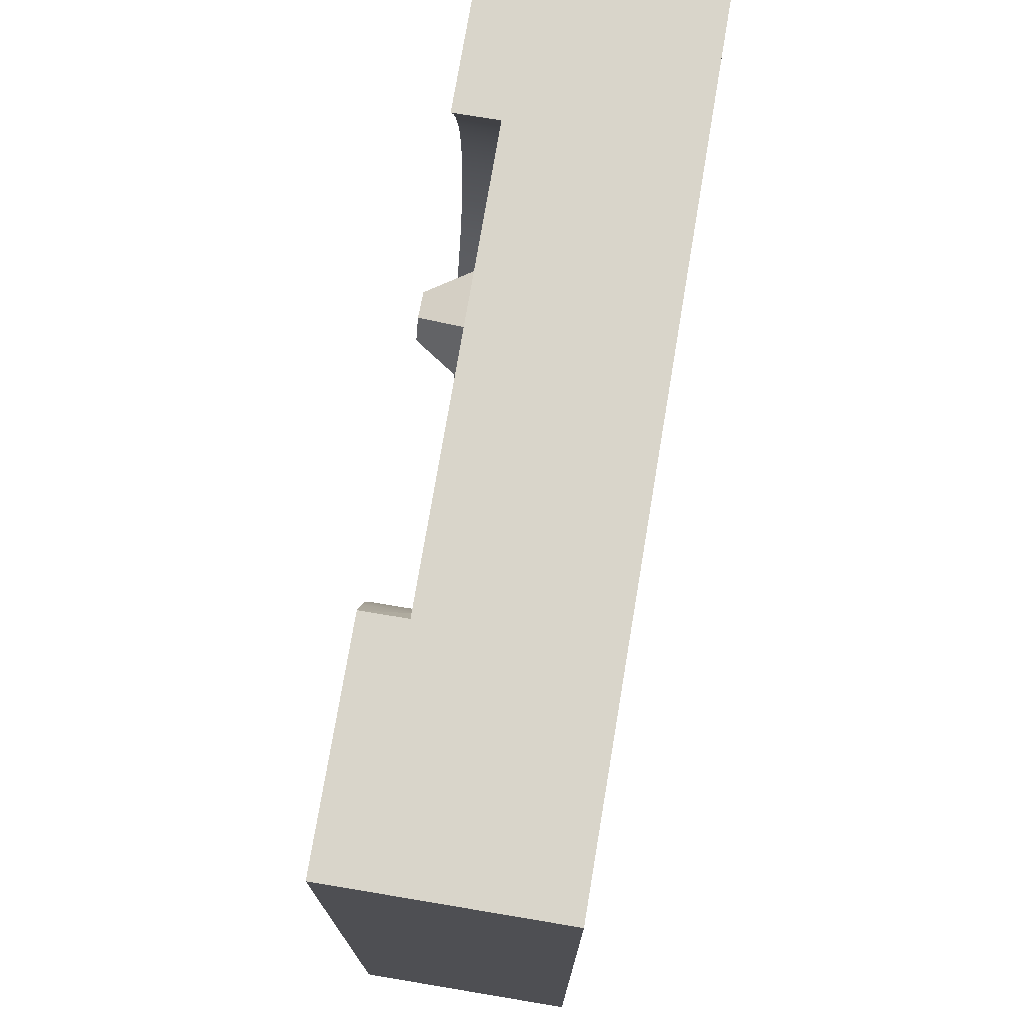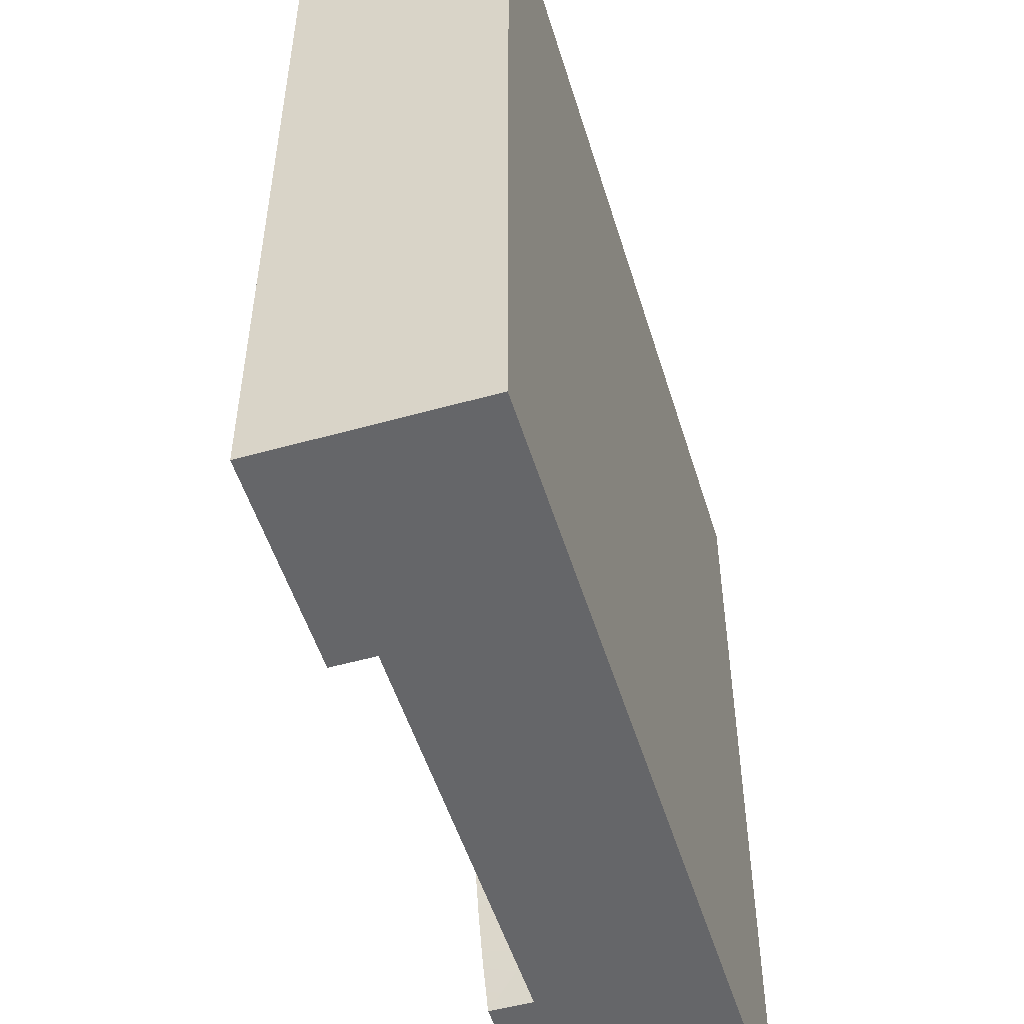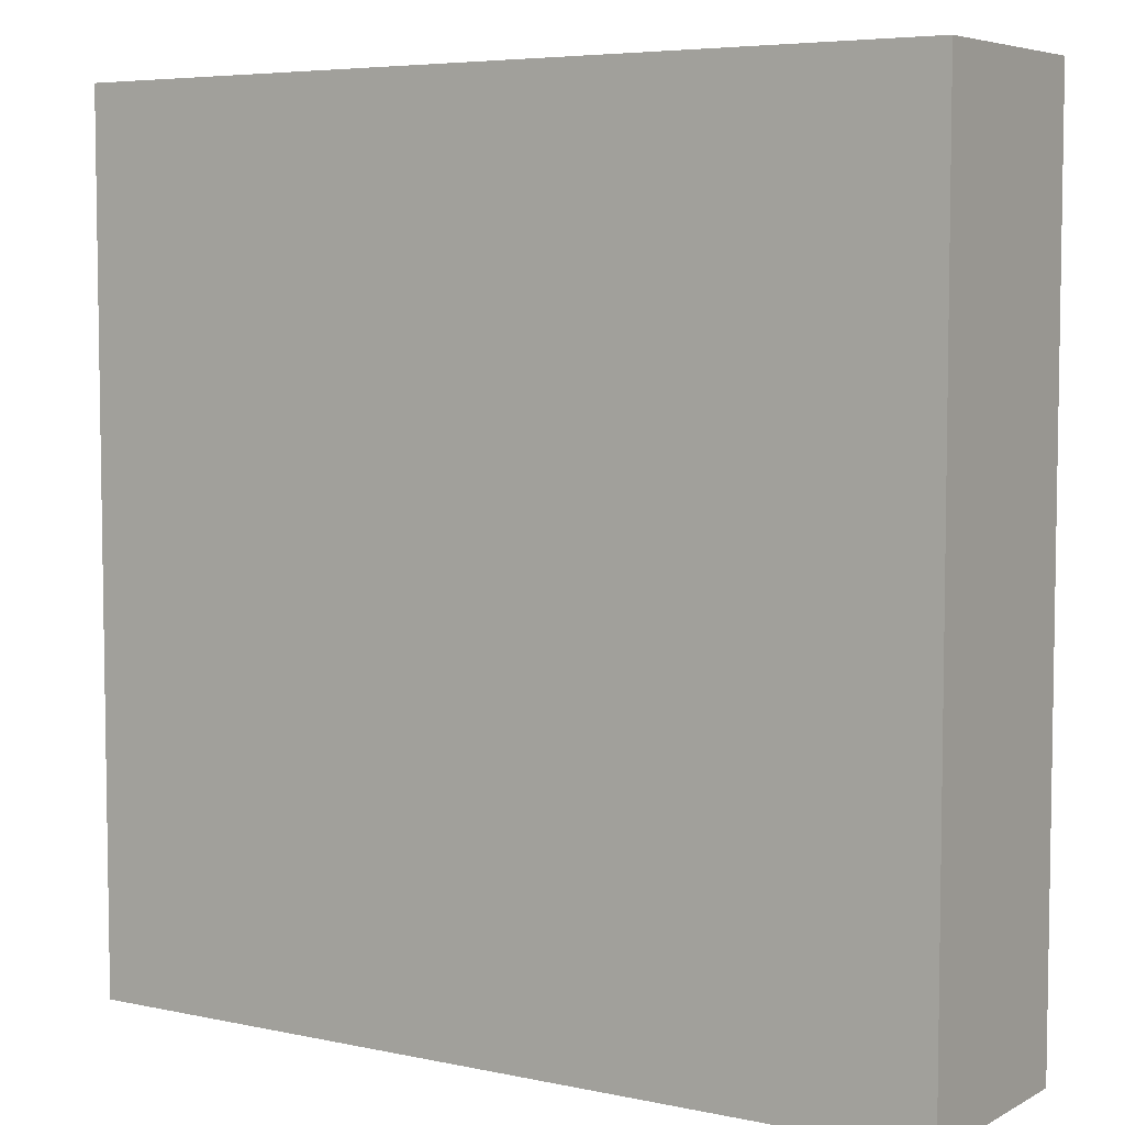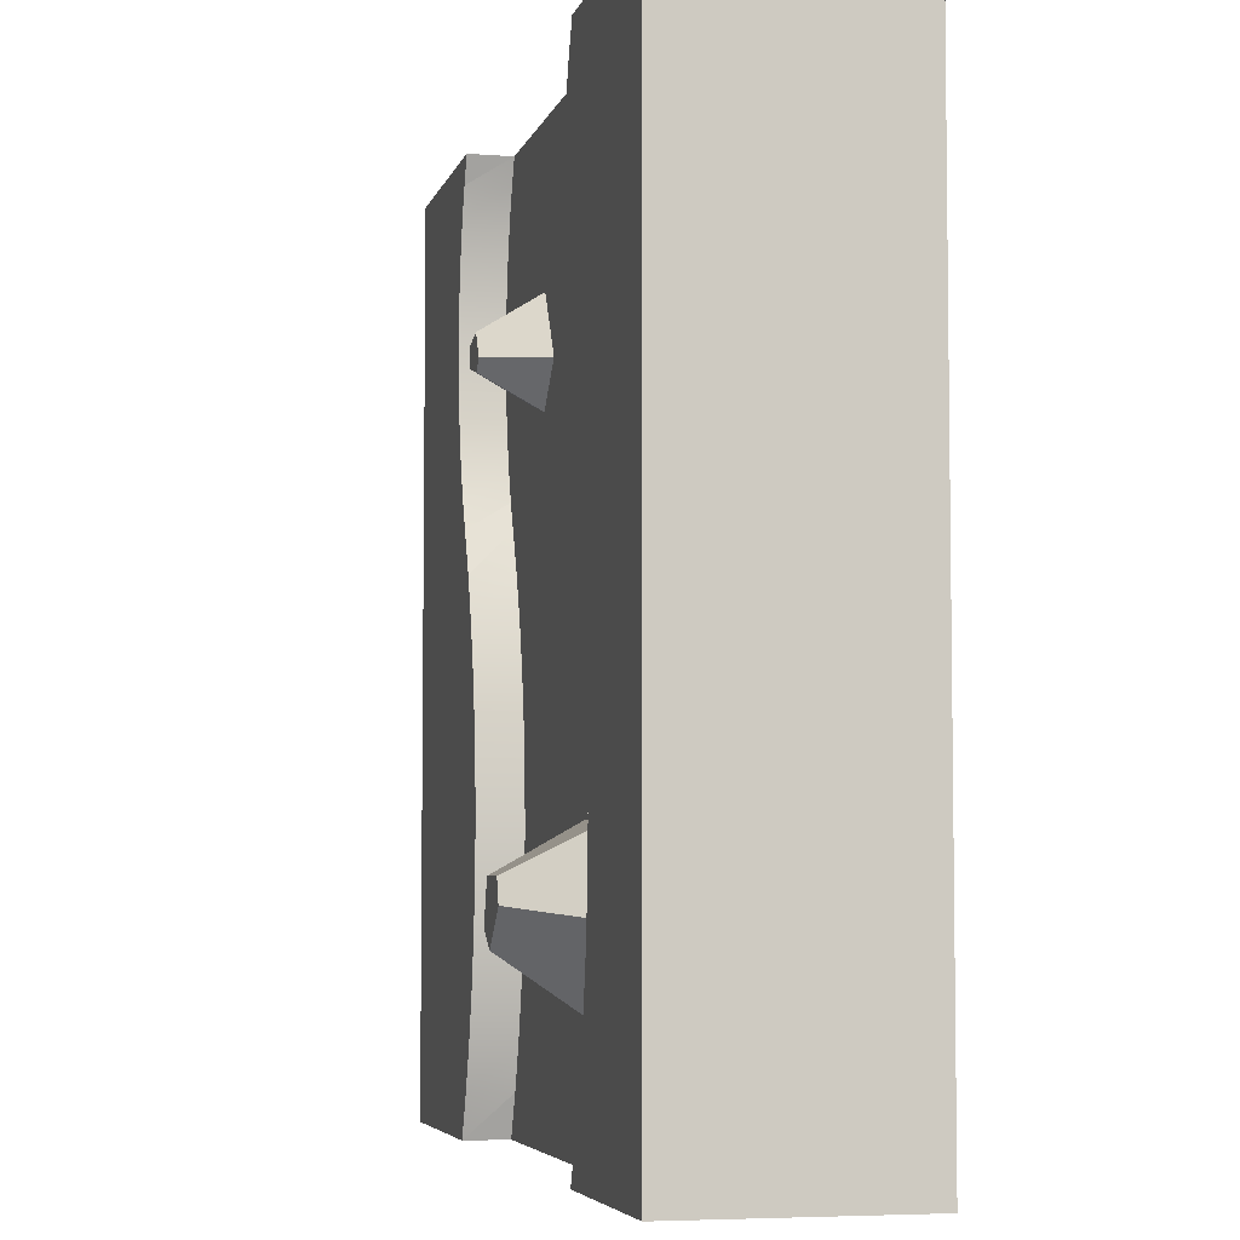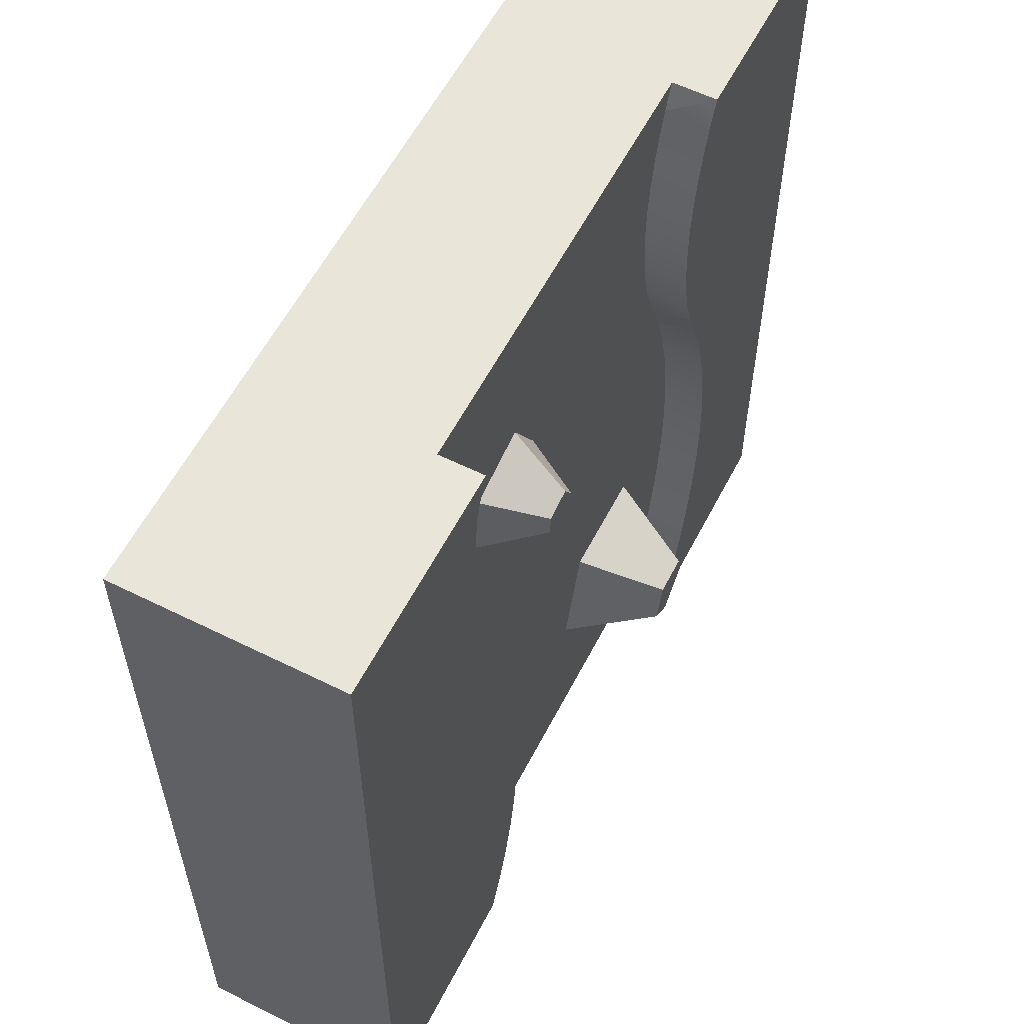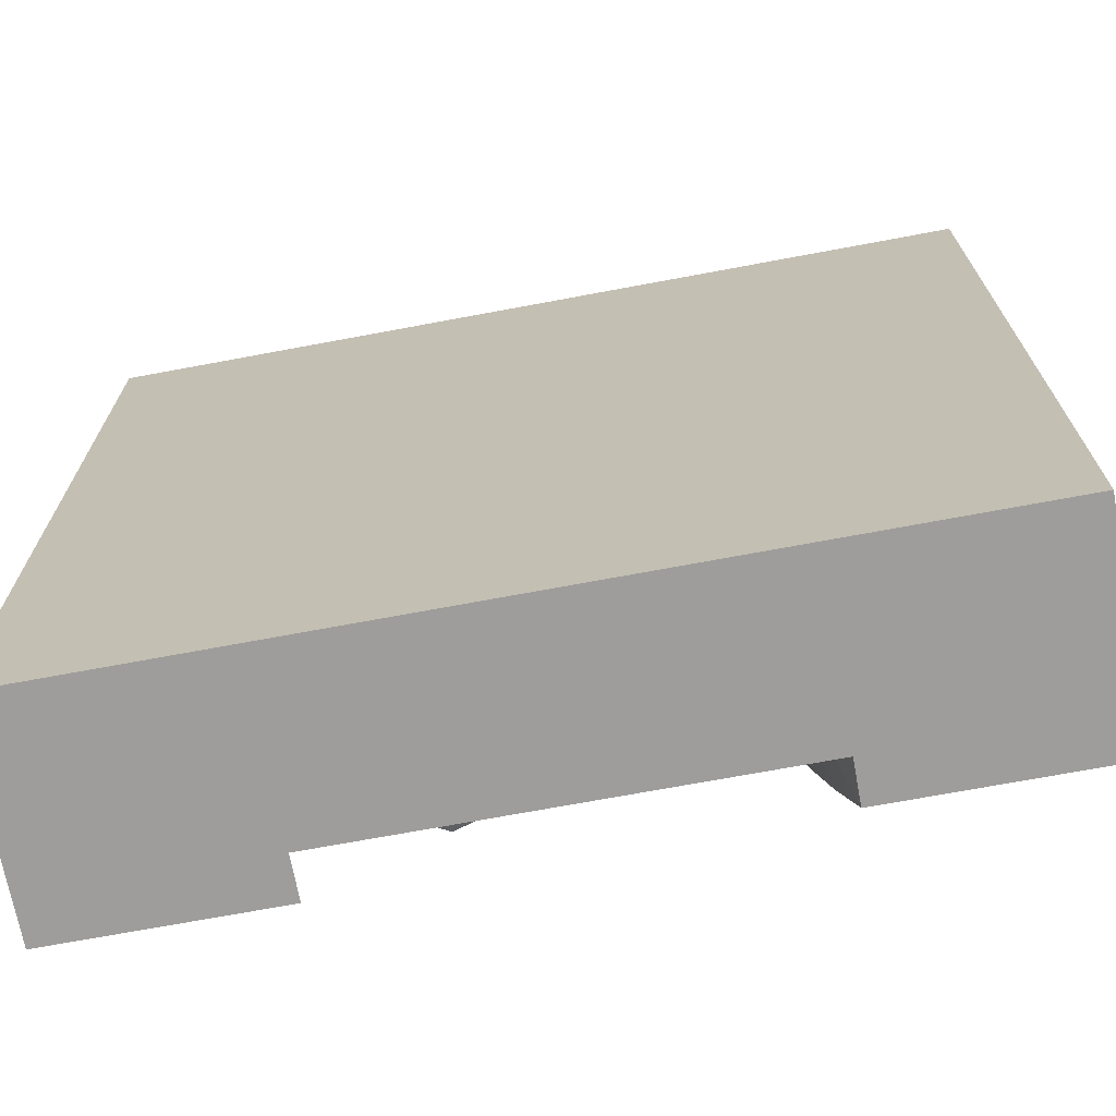
<metadata>
{"format":"obj","ext":"obj","renderer":"f3d","projection":"perspective","resolution":1024,"background":"white","views":[{"elev":74.7,"azim":-80.5,"up":"+Z"},{"elev":-51.9,"azim":-73.1,"up":"+Z"},{"elev":5.7,"azim":33.0,"up":"+Z"},{"elev":-5.2,"azim":-103.4,"up":"+Z"},{"elev":58.4,"azim":117.2,"up":"+Z"},{"elev":-70.5,"azim":10.6,"up":"+Z"}]}
</metadata>
<code>
o ground_dirtRiverRocks
v 2.306 2.5 -4.357
v 7.145 2.5 -9.026
v 2.897 2.002 -2.276
v 2.019 2.002 -5.362
v 2.145 2.002 -4.853
v 1.929 2.5 -5.882
v 6.874 2.5 -7.47
v 6.856 2.5 -6.939
v 6.929 2.5 -5.882
v 2.5 2.002 -10
v 2.5 2.5 -3.879
v 2.5 2.002 -3.879
v 7.019 2.5 -5.362
v 7.019 2.002 -5.362
v 7.019 2.5 -8.517
v -0 2.5 -1e-06
v 7.5 2.002 -3.879
v 7.5 2.5 -3.879
v 7.623 2.002 -3.576
v 7.623 2.5 -3.576
v 0 0 0
v 8.125 2.5 -1e-06
v 2.5 2.5 -1e-06
v 2.725 2.002 -0.6171
v 2.908 2.002 -1.939
v 2.897 2.5 -1.603
v 2.908 2.5 -1.939
v 10 -1e-06 -10
v 2.145 2.002 -9.026
v 7.725 2.002 -3.262
v 1.874 2.002 -6.409
v 2.725 2.5 -3.262
v 2.725 2.002 -3.262
v 1.998 2.5 -0.3031
v 2.272 2.5 -1.603
v 2.283 2.5 -1.939
v 2.623 2.5 -3.576
v 2.805 2.5 -0.9399
v 2.897 2.5 -2.276
v 2.237 2.5 -2.609
v 2.145 2.5 -4.853
v 2.1 2.5 -3.262
v 2.019 2.5 -5.362
v 1.998 2.5 -3.576
v 1.875 2.5 -3.879
v 1.874 2.5 -6.409
v 1.681 2.5 -9.522
v 1.249 2.5 -7.47
v 1.249 2.5 -6.409
v 1.875 2.5 -10
v 1.874 2.5 -7.47
v 2.019 2.002 -8.517
v 1.929 2.5 -7.997
v 2.019 2.5 -8.517
v 6.874 2.002 -6.409
v 6.874 2.5 -6.409
v 6.856 2.002 -6.939
v 1.856 2.5 -6.939
v 1.856 2.002 -6.939
v 2.623 2.002 -0.3031
v 2.623 2.5 -0.3031
v 2.306 2.002 -9.522
v 2.145 2.5 -9.026
v 2.306 2.5 -9.522
v 2.862 2.5 -1.269
v 6.929 2.002 -5.882
v 2.862 2.5 -2.609
v 6.874 2.002 -7.47
v 2.725 2.5 -0.6171
v 1.929 2.002 -7.997
v 7.908 2.5 -1.939
v 7.897 2.002 -1.603
v 7.897 2.5 -1.603
v 7.908 2.002 -1.939
v 7.5 2.5 -10
v 7.306 2.5 -9.522
v 7.5 2.002 -10
v 7.805 2.5 -2.939
v 7.862 2.5 -2.609
v 7.805 2.002 -2.939
v -1e-06 -1e-06 -10
v 2.5 2.5 -10
v 8.125 2.5 -10
v 7.623 2.5 -0.3031
v 7.5 2.002 -1e-06
v 7.862 2.002 -1.269
v 7.725 2.5 -0.6171
v 7.5 2.5 -1e-06
v 7.862 2.5 -1.269
v 7.931 2.5 -4.357
v 8.125 2.5 -3.879
v 8.248 2.5 -0.3031
v 8.248 2.5 -3.576
v 8.43 2.5 -2.939
v 8.487 2.5 -1.269
v 8.522 2.5 -1.603
v 8.533 2.5 -1.939
v 7.897 2.5 -2.276
v 7.725 2.5 -3.262
v 6.929 2.5 -7.997
v 7.499 2.5 -7.47
v 7.554 2.5 -7.997
v 7.644 2.5 -8.517
v 7.77 2.5 -9.026
v 7.931 2.5 -9.522
v 6.929 2.002 -7.997
v 7.019 2.002 -8.517
v 7.897 2.002 -2.276
v 7.805 2.5 -0.9399
v 7.725 2.002 -0.6171
v 2.805 2.5 -2.939
v 7.145 2.5 -4.853
v 7.306 2.5 -4.357
v 7.145 2.002 -4.853
v 7.862 2.002 -2.609
v 10 -0 -1e-06
v 2.862 2.002 -1.269
v 3.382 2.961 -7.396
v 3.306 2.961 -7.654
v 6.43 2.654 -2.193
v 6.746 2.002 -1.92
v 3.97 2.961 -7.852
v 2.74 2.002 -7.799
v 3.645 2.002 -8.703
v 5.95 2.002 -1.721
v 5.962 2.654 -2.384
v 5.981 2.002 -2.899
v 6.453 2.654 -2.419
v 3.699 2.961 -8.047
v 6.117 2.654 -2.115
v 6.088 2.654 -2.517
v 3.84 2.961 -7.396
v 4.219 2.002 -6.894
v 1.875 2.5 -1e-06
v -1e-06 2.5 -10
v 1.231 2.5 -6.939
v 1.304 2.5 -5.882
v 1.394 2.5 -5.362
v 1.52 2.5 -4.853
v 1.681 2.5 -4.357
v 2.1 2.5 -0.6171
v 2.18 2.5 -0.9399
v 2.18 2.5 -2.939
v 2.237 2.5 -1.269
v 2.272 2.5 -2.276
v 1.52 2.5 -9.026
v 1.394 2.5 -8.517
v 1.304 2.5 -7.997
v 10 2.5 -1e-06
v 8.35 2.5 -0.6171
v 8.43 2.5 -0.9399
v 10 2.5 -10
v 8.522 2.5 -2.276
v 8.487 2.5 -2.609
v 8.35 2.5 -3.262
v 7.77 2.5 -4.853
v 7.644 2.5 -5.362
v 7.554 2.5 -5.882
v 7.499 2.5 -6.409
v 7.481 2.5 -6.939
v 2.5 2.002 -1e-06
v 2.805 2.002 -0.9399
v 2.897 2.002 -1.603
v 5.538 2.002 -2.435
v 3.006 2.002 -6.894
v 4.55 2.002 -8.054
v 6.821 2.002 -2.674
v 7.306 2.002 -4.357
v 7.623 2.002 -0.3031
v 7.805 2.002 -0.9399
v 1.874 2.002 -7.47
v 1.929 2.002 -5.882
v 2.306 2.002 -4.357
v 2.623 2.002 -3.576
v 7.306 2.002 -9.522
v 7.145 2.002 -9.026
v 2.805 2.002 -2.939
v 2.862 2.002 -2.609
f 64 10 82
f 173 11 12
f 37 12 11
f 135 21 16
f 21 135 81
f 113 17 18
f 19 18 17
f 149 21 116
f 21 149 85
f 85 149 88
f 161 21 85
f 21 161 16
f 16 161 23
f 28 21 81
f 21 28 116
f 23 34 134
f 34 23 141
f 141 23 142
f 142 23 144
f 144 23 35
f 35 23 36
f 36 23 1
f 1 23 11
f 11 23 61
f 11 61 37
f 37 61 69
f 37 69 32
f 32 69 38
f 32 38 111
f 111 38 65
f 111 65 67
f 67 65 26
f 67 26 39
f 39 26 27
f 1 145 36
f 1 40 145
f 1 143 40
f 41 143 1
f 41 42 143
f 43 42 41
f 43 44 42
f 6 44 43
f 6 45 44
f 46 45 6
f 58 45 46
f 47 45 58
f 47 140 45
f 146 140 47
f 146 139 140
f 147 139 146
f 147 138 139
f 148 138 147
f 148 137 138
f 48 137 148
f 48 49 137
f 49 48 136
f 58 50 47
f 50 58 51
f 50 51 53
f 50 53 54
f 50 54 63
f 50 63 64
f 50 64 82
f 60 23 161
f 175 75 77
f 135 28 81
f 28 135 10
f 10 135 82
f 77 28 10
f 28 77 152
f 152 77 75
f 84 85 88
f 22 84 88
f 84 22 87
f 87 22 109
f 109 22 89
f 89 22 73
f 73 22 71
f 71 22 90
f 90 22 91
f 91 22 92
f 91 92 93
f 93 92 150
f 93 150 155
f 155 150 151
f 155 151 94
f 94 151 95
f 94 95 154
f 154 95 96
f 154 96 153
f 153 96 97
f 90 98 71
f 90 79 98
f 90 78 79
f 156 78 90
f 156 99 78
f 157 99 156
f 157 20 99
f 158 20 157
f 158 18 20
f 159 18 158
f 160 18 159
f 76 18 160
f 76 113 18
f 2 113 76
f 2 112 113
f 15 112 2
f 15 13 112
f 100 13 15
f 100 9 13
f 7 9 100
f 7 56 9
f 56 7 8
f 160 75 76
f 75 160 101
f 75 101 102
f 75 102 103
f 75 103 104
f 75 104 105
f 75 105 83
f 28 149 116
f 149 28 152
f 5 1 173
f 1 5 41
f 76 176 2
f 176 76 175
f 20 30 99
f 30 20 19
f 178 39 3
f 39 178 67
f 4 41 5
f 41 4 43
f 172 43 4
f 43 172 6
f 7 57 8
f 57 7 68
f 56 66 9
f 66 56 55
f 10 64 62
f 11 173 1
f 12 37 174
f 13 114 112
f 114 13 14
f 3 27 25
f 27 3 39
f 2 107 15
f 107 2 176
f 17 113 168
f 18 19 20
f 88 149 22
f 16 23 134
f 24 61 60
f 61 24 69
f 25 26 163
f 26 25 27
f 29 54 52
f 54 29 63
f 99 80 78
f 80 99 30
f 59 46 31
f 46 59 58
f 174 32 33
f 32 174 37
f 52 53 70
f 53 52 54
f 8 55 56
f 55 8 57
f 171 58 59
f 58 171 51
f 23 60 61
f 62 63 29
f 63 62 64
f 117 38 162
f 38 117 65
f 9 14 13
f 14 9 66
f 177 67 178
f 67 177 111
f 31 6 172
f 6 31 46
f 100 68 7
f 68 100 106
f 162 69 24
f 69 162 38
f 70 51 171
f 51 70 53
f 71 72 73
f 72 71 74
f 75 175 76
f 78 115 79
f 115 78 80
f 82 135 50
f 152 75 83
f 85 84 169
f 73 86 89
f 86 73 72
f 87 169 84
f 169 87 110
f 15 106 100
f 106 15 107
f 98 74 71
f 74 98 108
f 89 170 109
f 170 89 86
f 109 110 87
f 110 109 170
f 33 111 177
f 111 33 32
f 112 168 113
f 168 112 114
f 79 108 98
f 108 79 115
f 163 65 117
f 65 163 26
f 118 123 165
f 123 118 119
f 120 125 121
f 125 120 130
f 166 132 133
f 132 166 122
f 129 166 124
f 166 129 122
f 129 123 119
f 123 129 124
f 130 164 125
f 164 130 126
f 131 167 127
f 167 131 128
f 167 120 121
f 120 167 128
f 118 129 119
f 129 118 132
f 129 132 122
f 130 131 126
f 131 130 128
f 128 130 120
f 131 164 126
f 164 131 127
f 132 165 133
f 165 132 118
f 134 135 16
f 135 134 49
f 135 49 136
f 49 134 137
f 137 134 138
f 138 134 139
f 139 134 140
f 140 134 45
f 45 134 34
f 45 34 44
f 44 34 141
f 44 141 42
f 42 141 142
f 42 142 143
f 143 142 144
f 143 144 40
f 40 144 35
f 40 35 145
f 145 35 36
f 135 47 50
f 47 135 146
f 146 135 147
f 147 135 148
f 148 135 48
f 48 135 136
f 149 92 22
f 92 149 150
f 150 149 151
f 151 149 95
f 95 149 96
f 96 149 97
f 152 97 149
f 152 153 97
f 152 154 153
f 152 94 154
f 152 155 94
f 152 93 155
f 83 93 152
f 83 91 93
f 105 91 83
f 105 90 91
f 104 90 105
f 104 156 90
f 103 156 104
f 103 157 156
f 102 157 103
f 102 158 157
f 101 158 102
f 101 159 158
f 159 101 160
f 85 60 161
f 60 85 24
f 24 85 162
f 162 85 117
f 117 85 163
f 163 85 25
f 25 85 125
f 25 125 164
f 25 164 165
f 165 164 133
f 133 164 166
f 125 85 121
f 121 85 167
f 167 85 55
f 167 55 57
f 55 85 66
f 66 85 14
f 14 85 114
f 114 85 168
f 168 85 17
f 17 85 169
f 17 169 19
f 19 169 110
f 19 110 30
f 30 110 170
f 30 170 80
f 80 170 86
f 80 86 115
f 115 86 72
f 115 72 108
f 108 72 74
f 31 171 59
f 171 31 172
f 171 172 70
f 70 172 4
f 70 4 52
f 52 4 5
f 52 5 29
f 29 5 173
f 29 173 62
f 62 173 12
f 62 12 10
f 10 12 174
f 10 174 123
f 10 123 124
f 10 124 77
f 123 174 33
f 77 124 166
f 77 166 175
f 175 166 176
f 176 166 107
f 107 166 164
f 107 164 127
f 107 127 106
f 106 127 68
f 68 127 57
f 57 127 167
f 177 123 33
f 123 177 165
f 165 177 178
f 165 178 3
f 165 3 25

</code>
